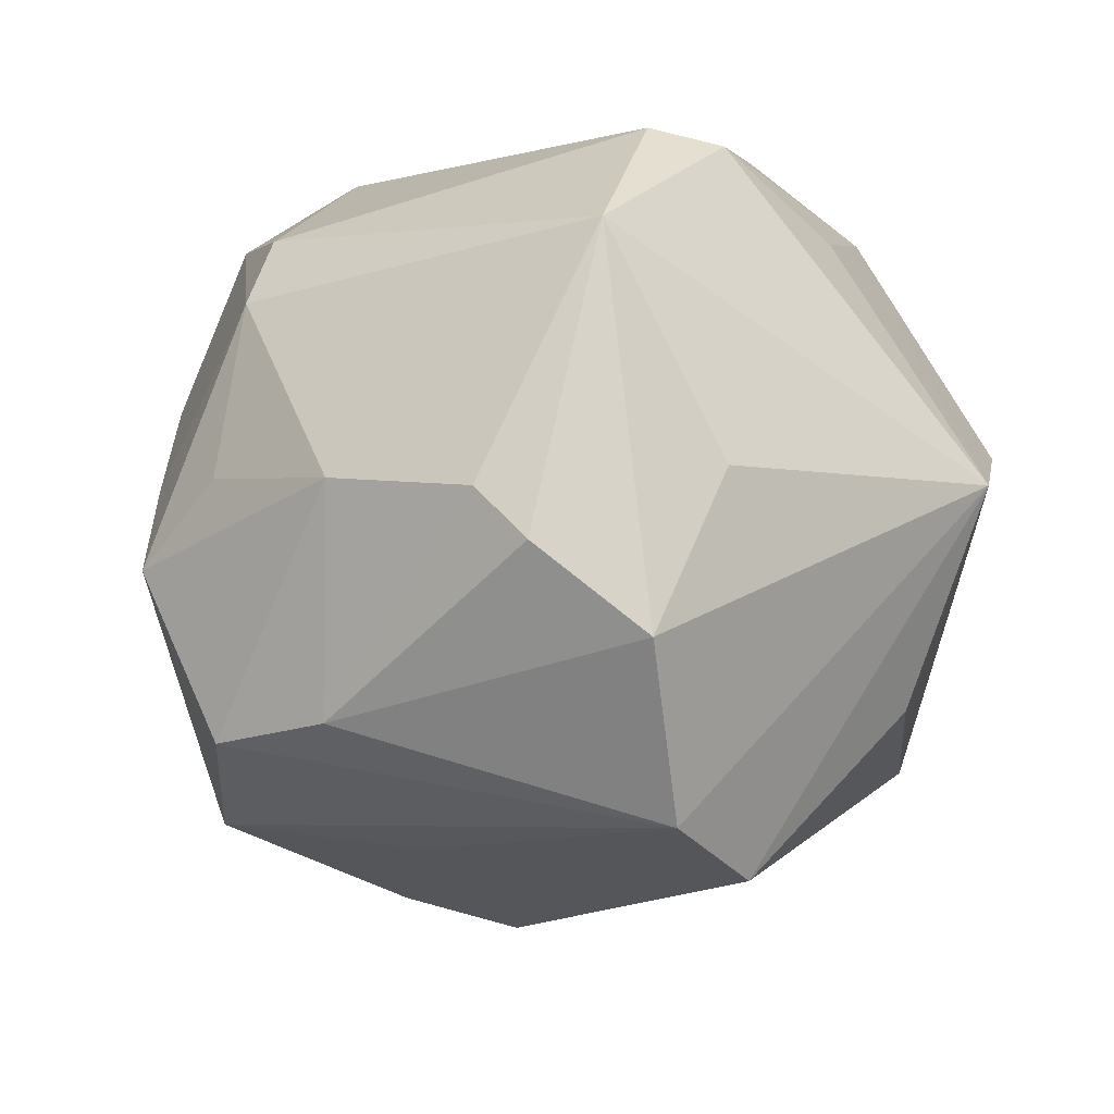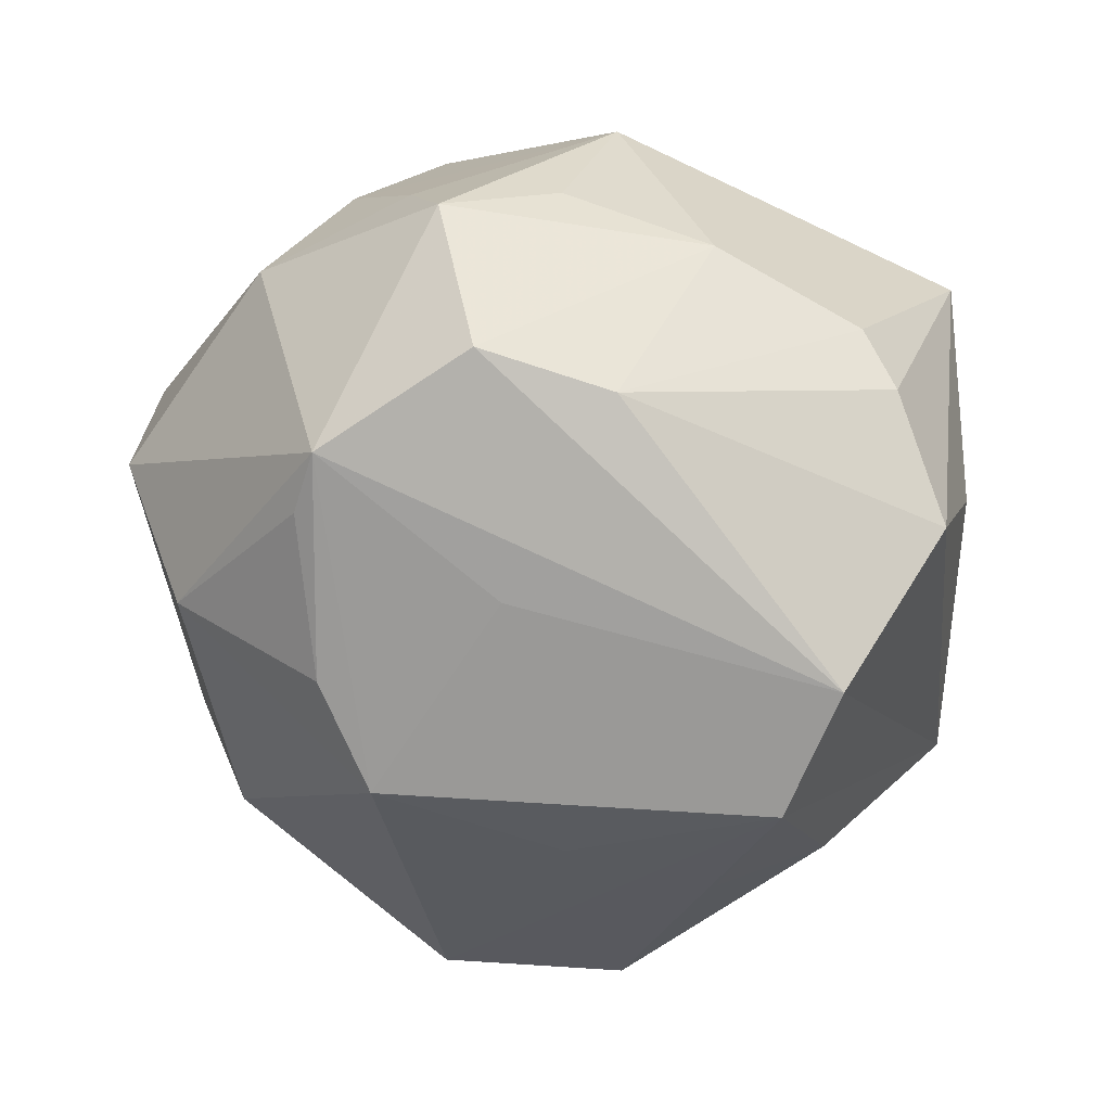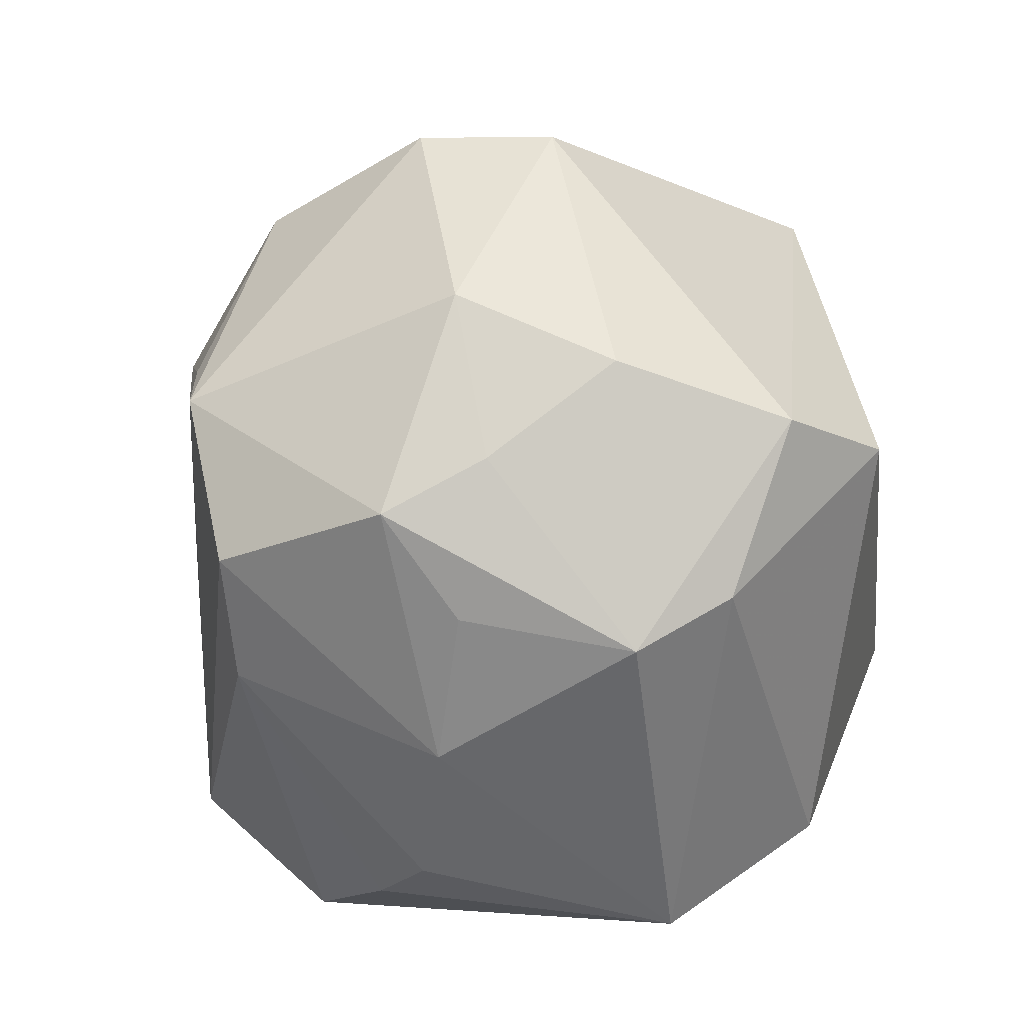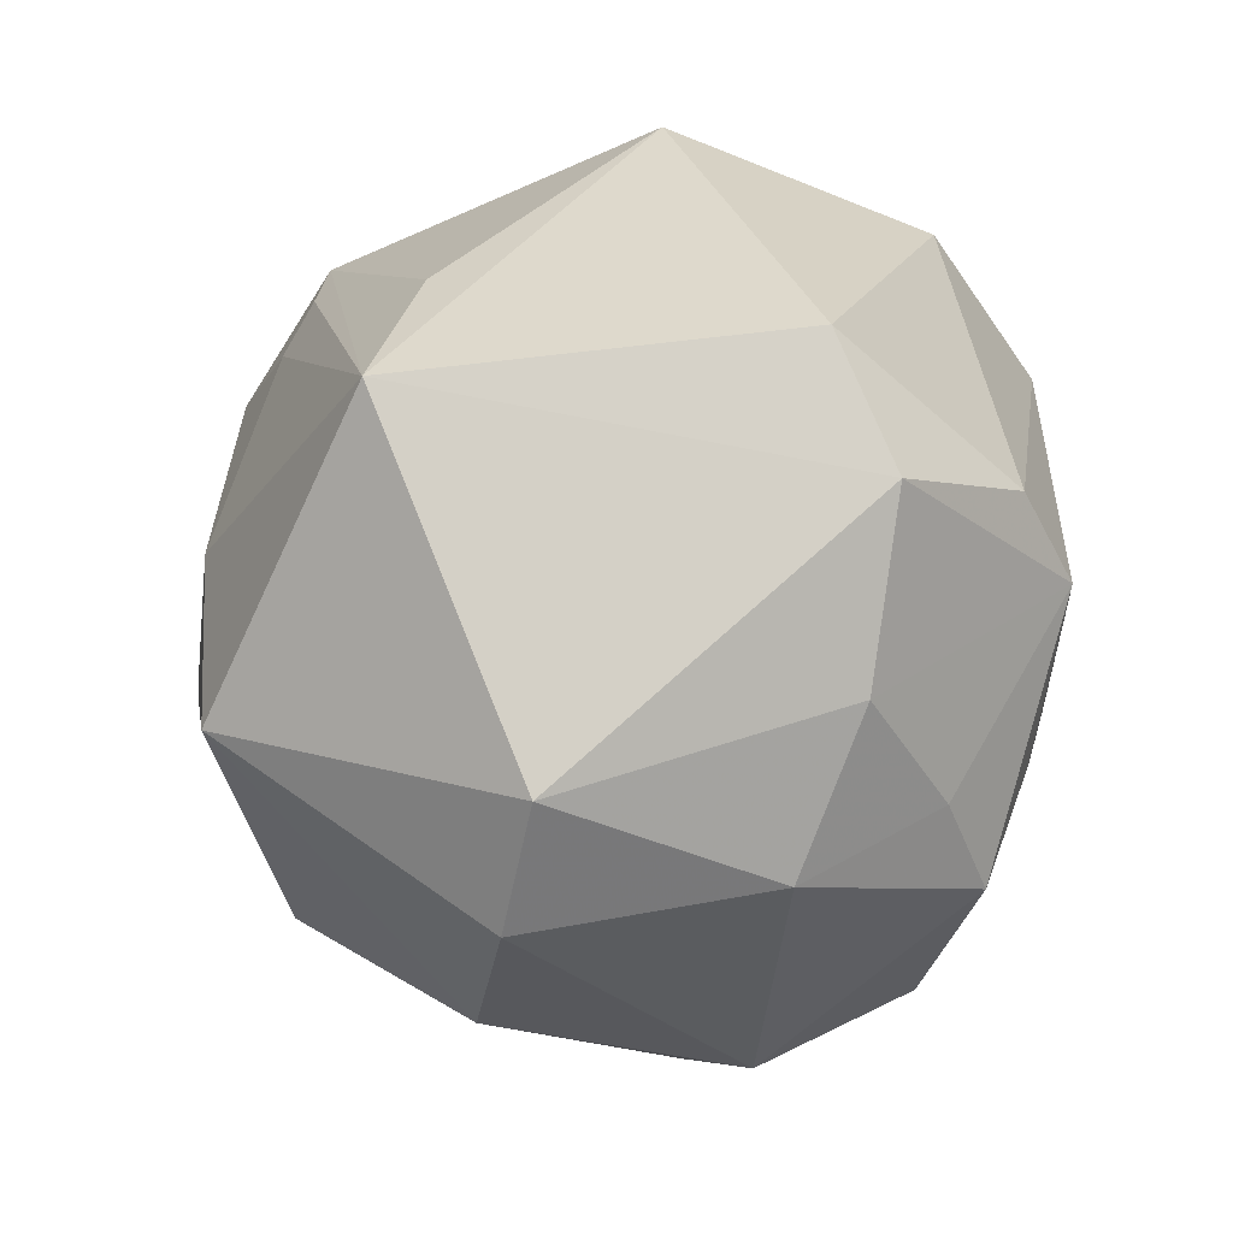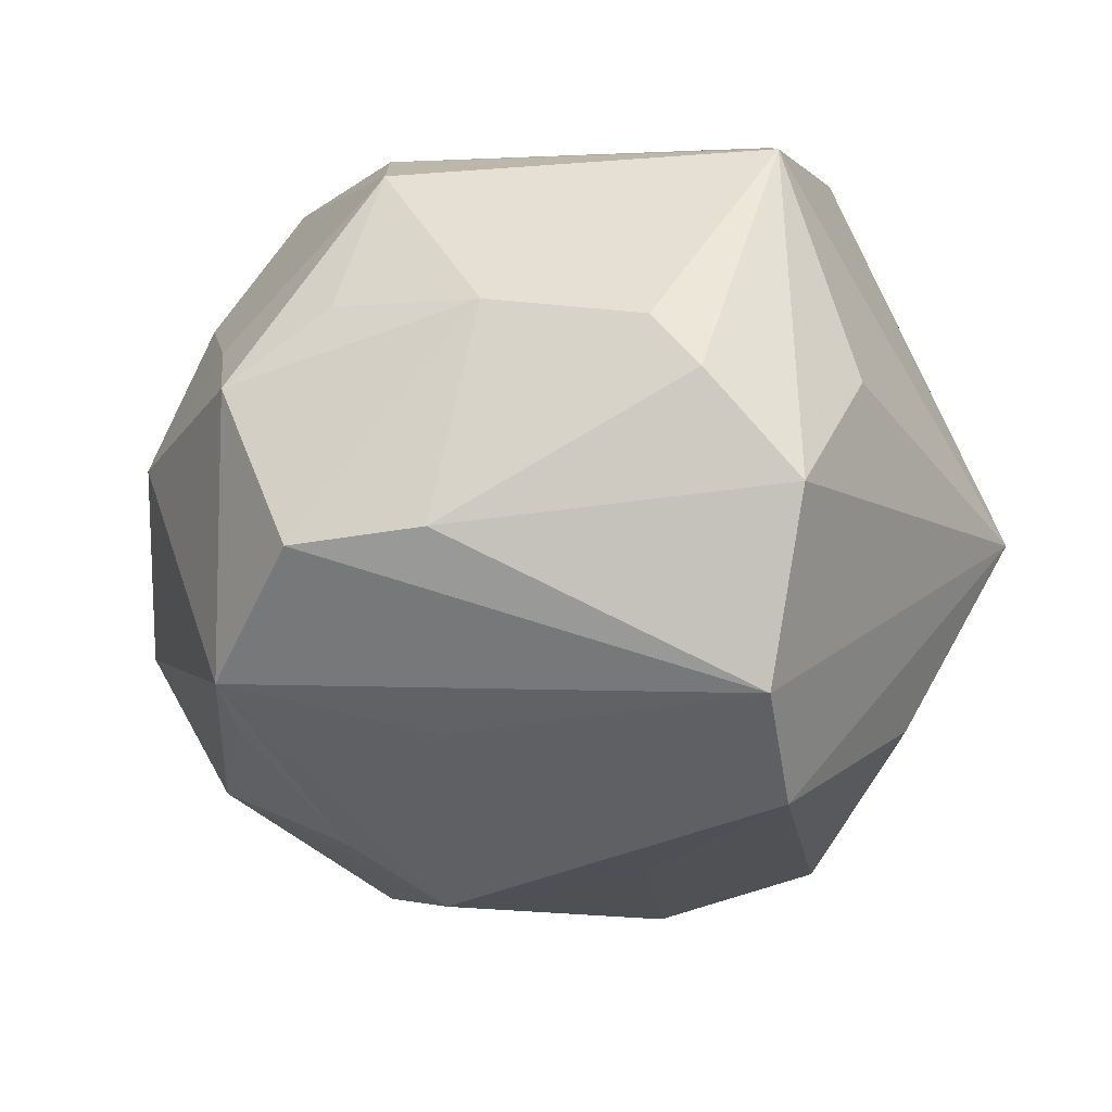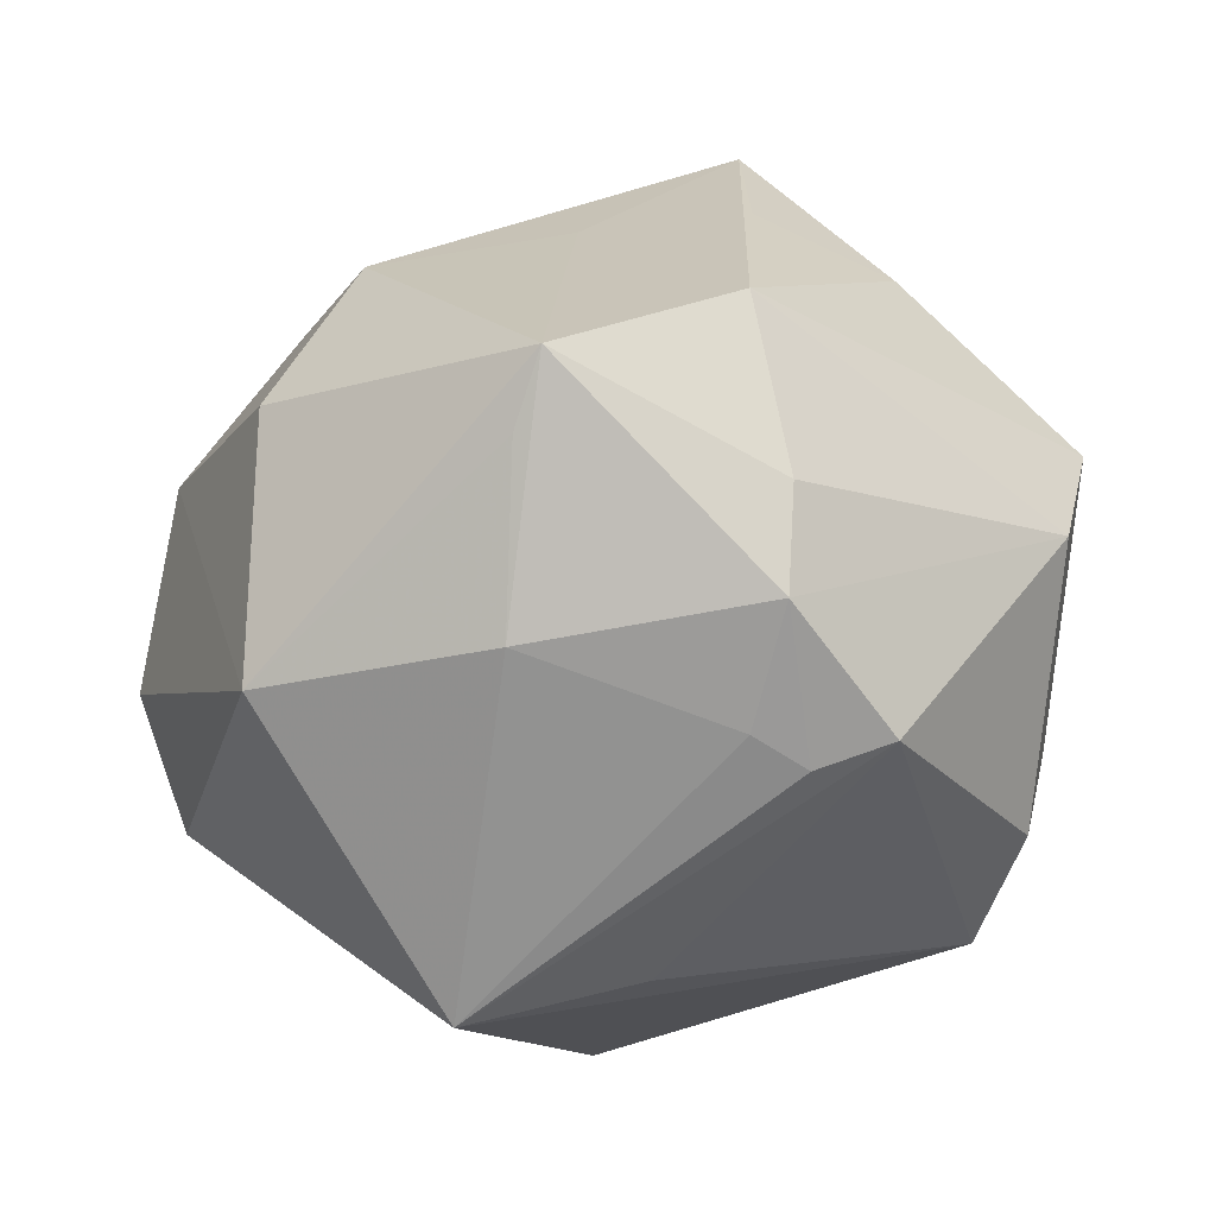
<metadata>
{"format":"obj","ext":"obj","renderer":"f3d","projection":"perspective","resolution":1024,"background":"white","views":[{"elev":-25.6,"azim":40.5,"up":"+Z"},{"elev":-62.8,"azim":-13.0,"up":"+Z"},{"elev":-64.2,"azim":-80.2,"up":"+Y"},{"elev":34.6,"azim":-76.1,"up":"+Z"},{"elev":-47.6,"azim":18.9,"up":"+Z"},{"elev":79.5,"azim":-12.8,"up":"+Y"}]}
</metadata>
<code>
v -0.02351 -0.03137 0.03463
v 0.04014 -0.01864 0.02884
v 0.03796 -0.03741 0.01156
v 0.04142 -0.0214 -0.01254
v 0.03494 -0.02631 -0.03181
v -0.006625 0.02023 0.04024
v 0.007082 0.04154 0.02087
v -0.005555 -0.04707 0.01344
v -0.03318 -0.02089 -0.03418
v 0.0347 -0.02547 0.03021
v -0.01388 -0.02242 0.04471
v -0.05361 0.000207 -0.003467
v -0.03391 -0.03104 0.01613
v -0.007551 -0.04154 0.02495
v 0.02624 -0.01176 -0.04611
v -0.01908 -0.03564 -0.03222
v 0.02786 0.003914 0.04305
v -0.03259 0.02938 -0.02432
v 0.003426 0.0191 -0.0382
v 0.02312 -0.04061 -0.01629
v -0.02704 0.02043 0.04047
v -0.01171 -0.04484 -0.005586
v -0.03966 0.03497 0.004861
v 0.02093 0.04046 0.02445
v -0.02509 -0.04277 -0.01193
v 0.01621 0.04797 -0.001066
v 0.0237 0.003975 -0.04723
v -0.0194 0.01488 -0.04081
v 0.02157 0.02175 -0.03533
v 0.0347 0.01511 0.03409
v 0.02746 -0.03696 -0.02243
v 0.005608 -0.04454 -0.01109
v -0.04291 -0.02604 -0.0006465
v 0.03472 0.01991 -0.02535
v -0.004189 0.05049 -0.01857
v -0.03374 -0.01338 -0.03398
v 0.05017 0.01572 -0.003398
v -0.01373 0.04393 0.0079
v 0.04085 0.0001464 0.02478
v 0.01212 0.03934 0.02532
v 0.01673 0.04566 -0.02084
v -0.008699 0.04808 -0.01122
v -0.0444 0.005866 -0.02373
v -0.003484 -0.03453 -0.03359
v -0.02765 0.004113 -0.03795
v 0.04429 0.02695 0.00643
v -0.05194 -0.002722 0.01228
v 0.01303 0.04872 0.01004
v -0.02796 -0.03862 0.0004117
v -0.01045 -0.01077 -0.03975
f 17 21 11
f 11 10 17
f 30 24 17
f 35 41 27
f 35 42 38
f 12 9 33
f 33 9 25
f 12 33 47
f 47 33 13
f 31 3 20
f 12 47 23
f 23 47 21
f 23 21 38
f 23 35 18
f 42 35 23
f 38 42 23
f 21 24 40
f 6 24 21
f 21 17 6
f 6 17 24
f 20 3 32
f 14 10 11
f 14 3 10
f 43 9 12
f 12 23 43
f 43 23 18
f 18 35 28
f 28 43 18
f 34 37 27
f 41 37 34
f 46 24 30
f 30 37 46
f 46 37 41
f 30 17 2
f 2 17 10
f 10 3 2
f 3 37 2
f 38 21 7
f 21 40 7
f 1 47 13
f 11 21 1
f 21 47 1
f 1 14 11
f 27 37 15
f 15 28 27
f 3 31 5
f 5 15 37
f 8 32 3
f 3 14 8
f 14 1 8
f 8 1 13
f 19 35 27
f 27 28 19
f 19 28 35
f 45 28 9
f 43 28 45
f 27 41 29
f 29 34 27
f 41 34 29
f 26 46 41
f 41 35 26
f 39 37 30
f 30 2 39
f 39 2 37
f 48 40 24
f 48 7 40
f 24 46 48
f 46 26 48
f 38 7 48
f 48 35 38
f 48 26 35
f 9 28 50
f 50 15 9
f 28 15 50
f 44 5 31
f 15 5 44
f 44 31 20
f 20 32 44
f 4 37 3
f 3 5 4
f 4 5 37
f 25 32 22
f 22 8 25
f 32 8 22
f 25 8 49
f 49 8 13
f 49 33 25
f 13 33 49
f 9 43 36
f 36 45 9
f 43 45 36
f 16 32 25
f 16 44 32
f 25 9 16
f 9 15 16
f 15 44 16

</code>
